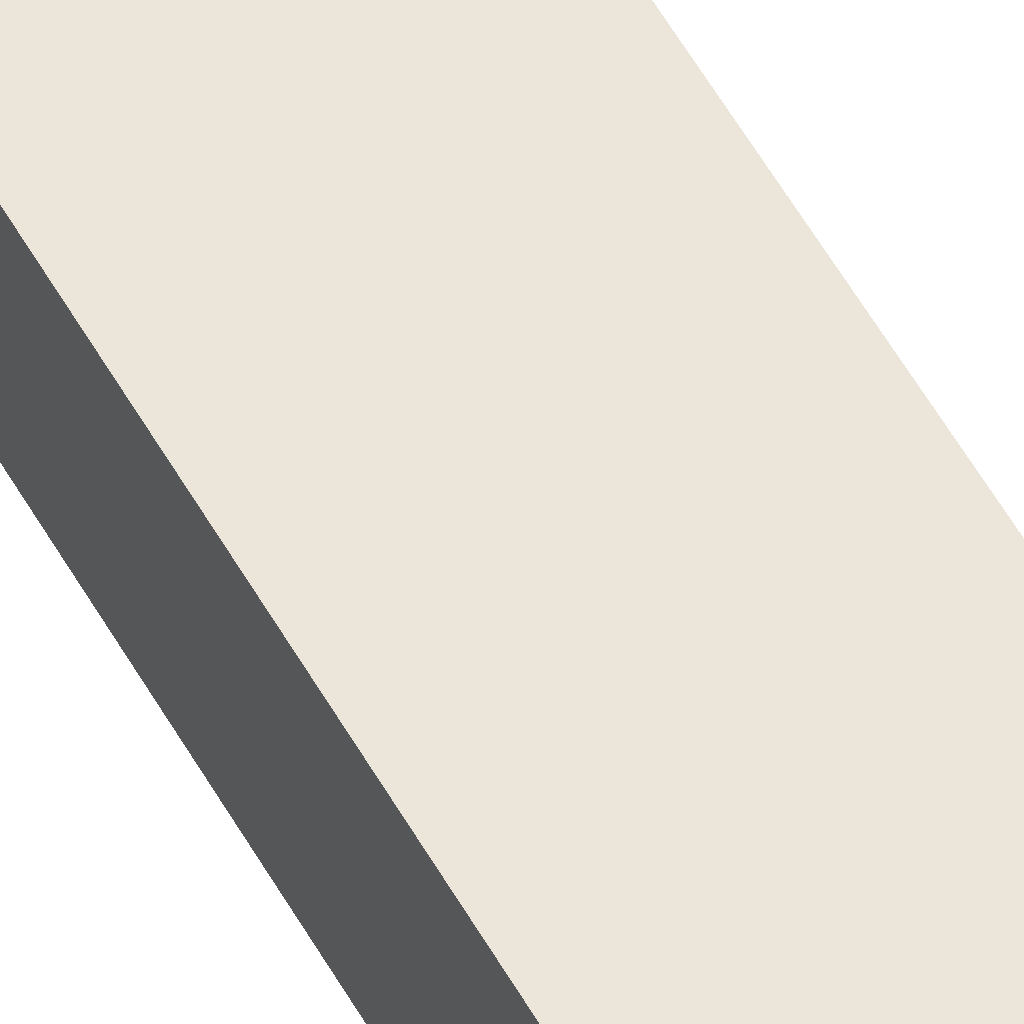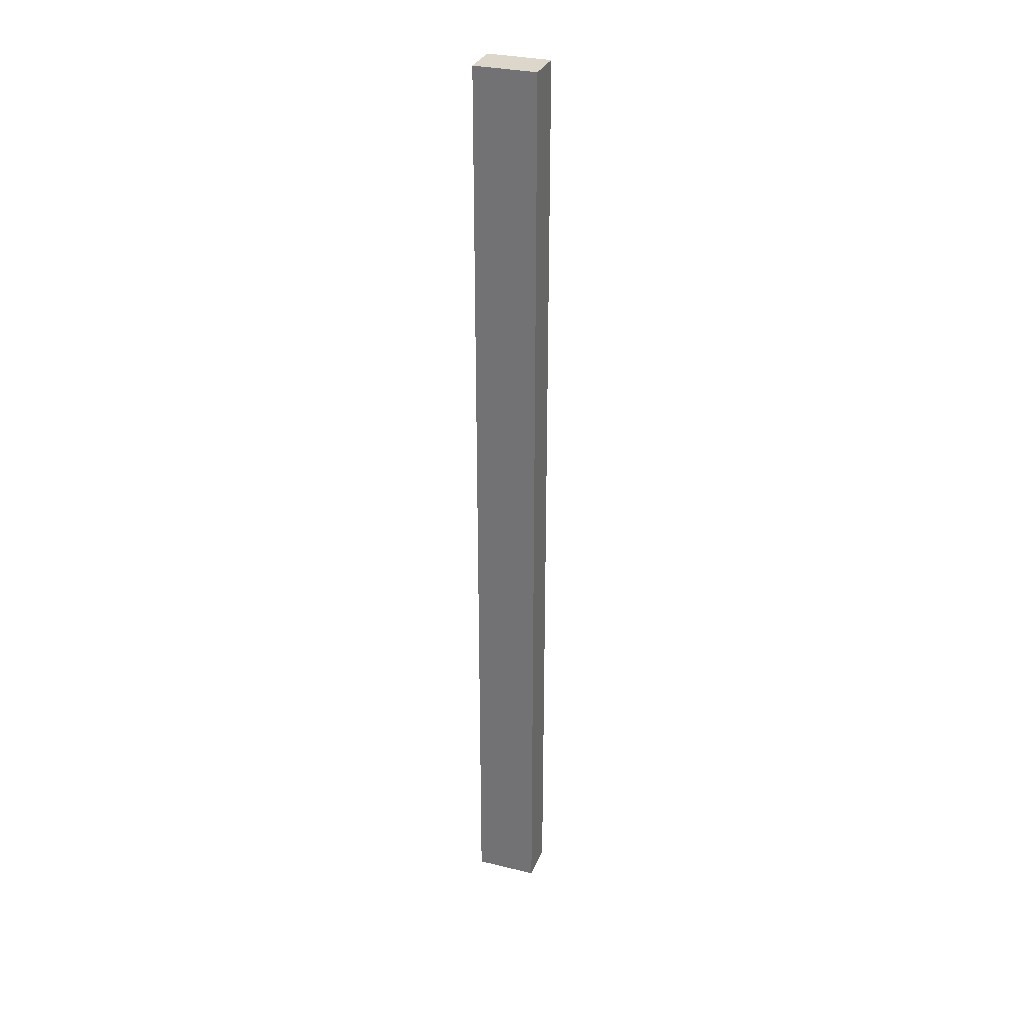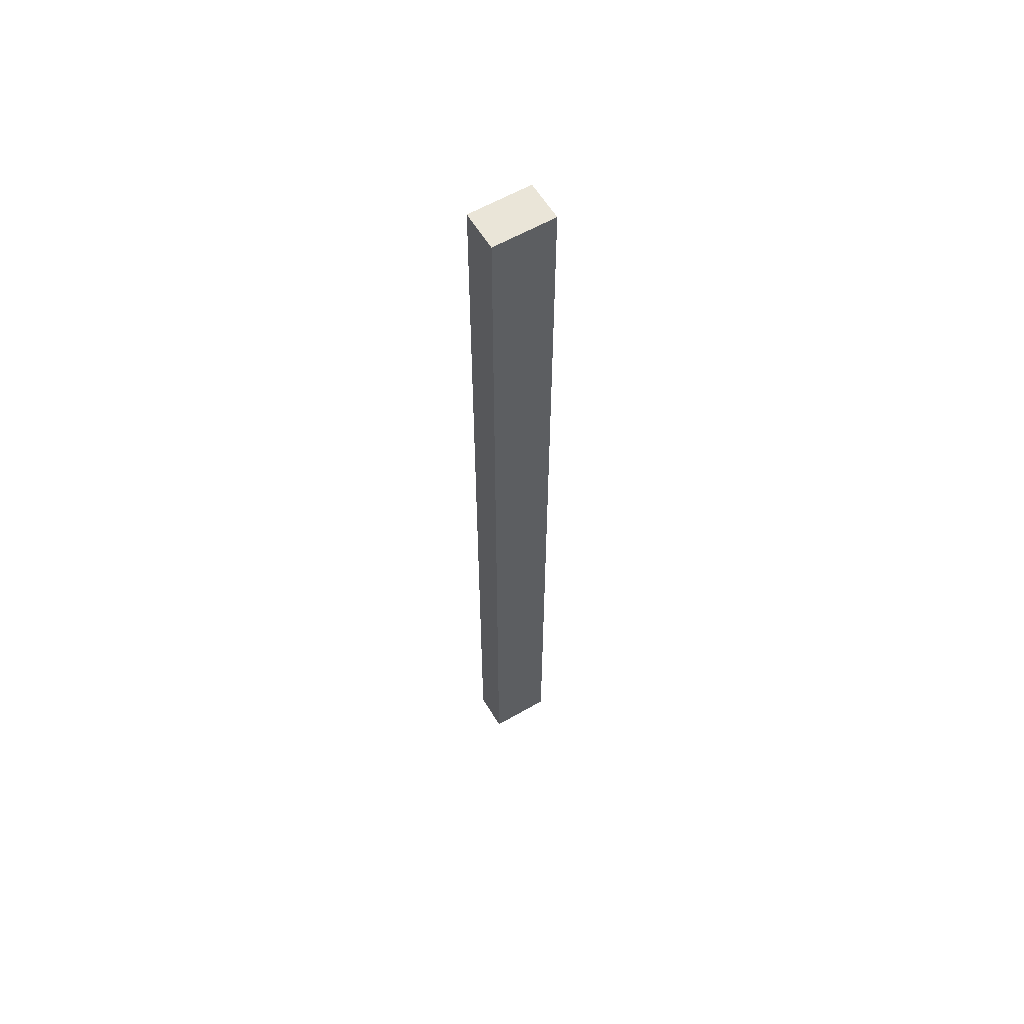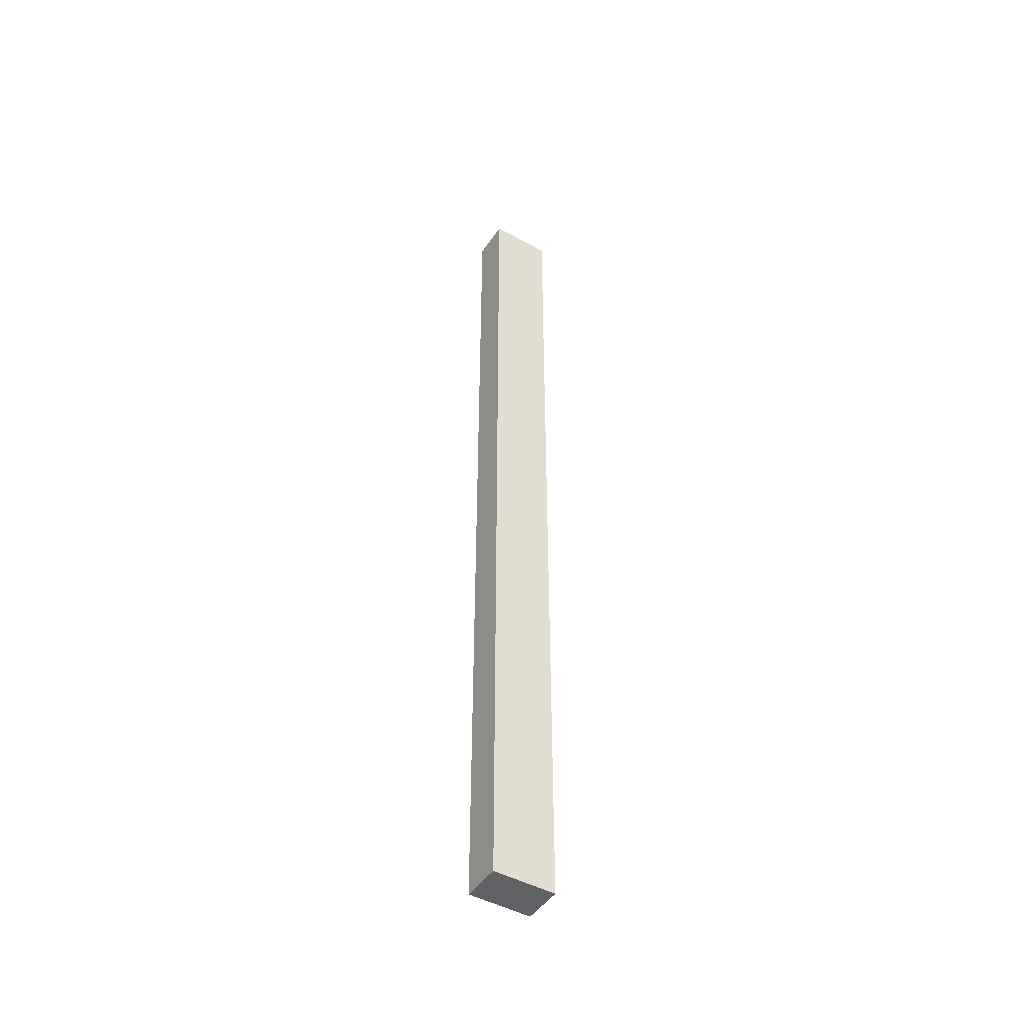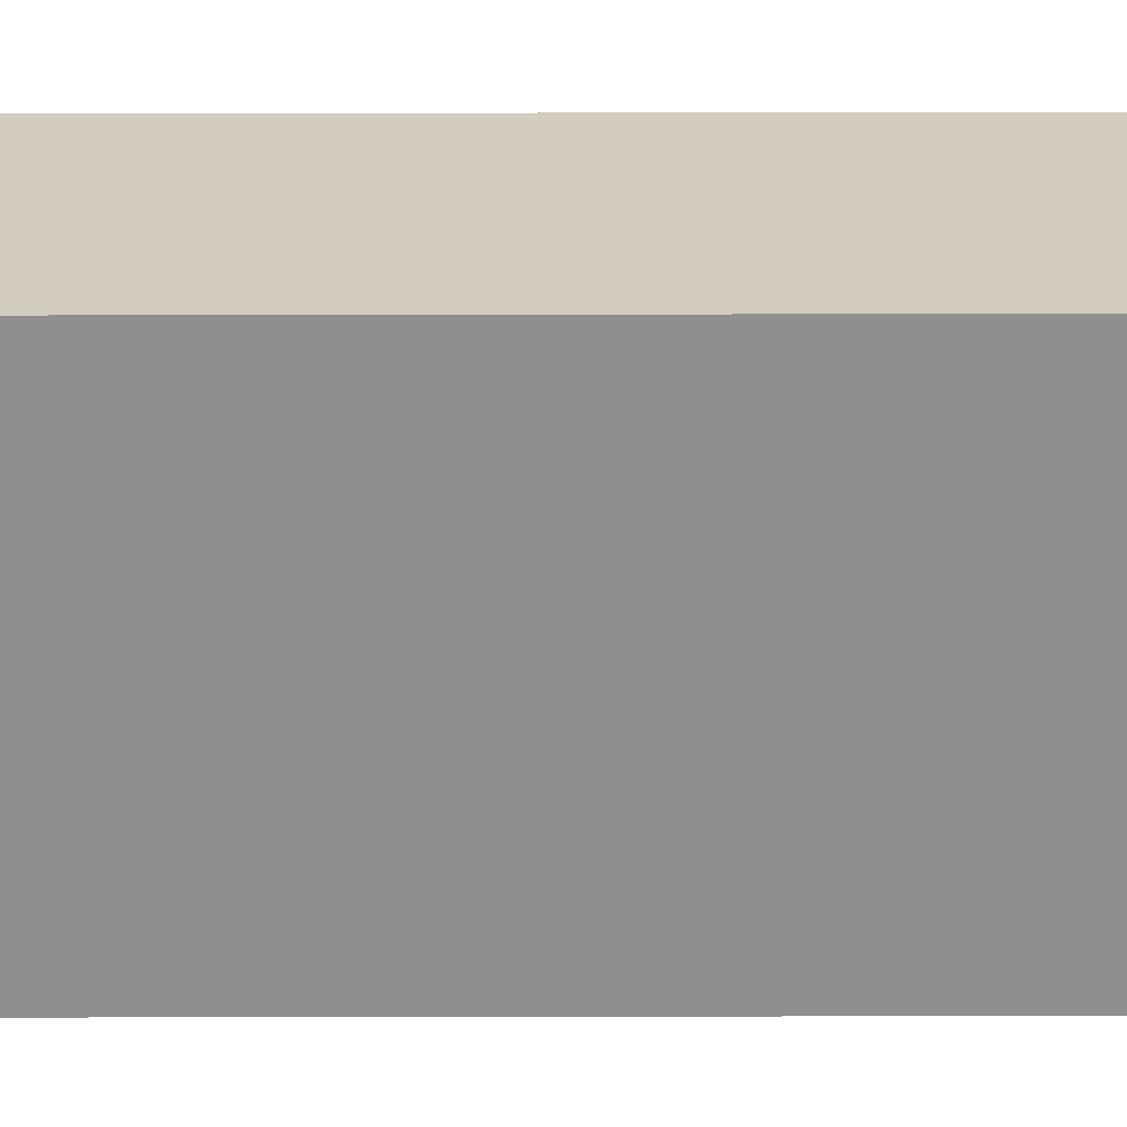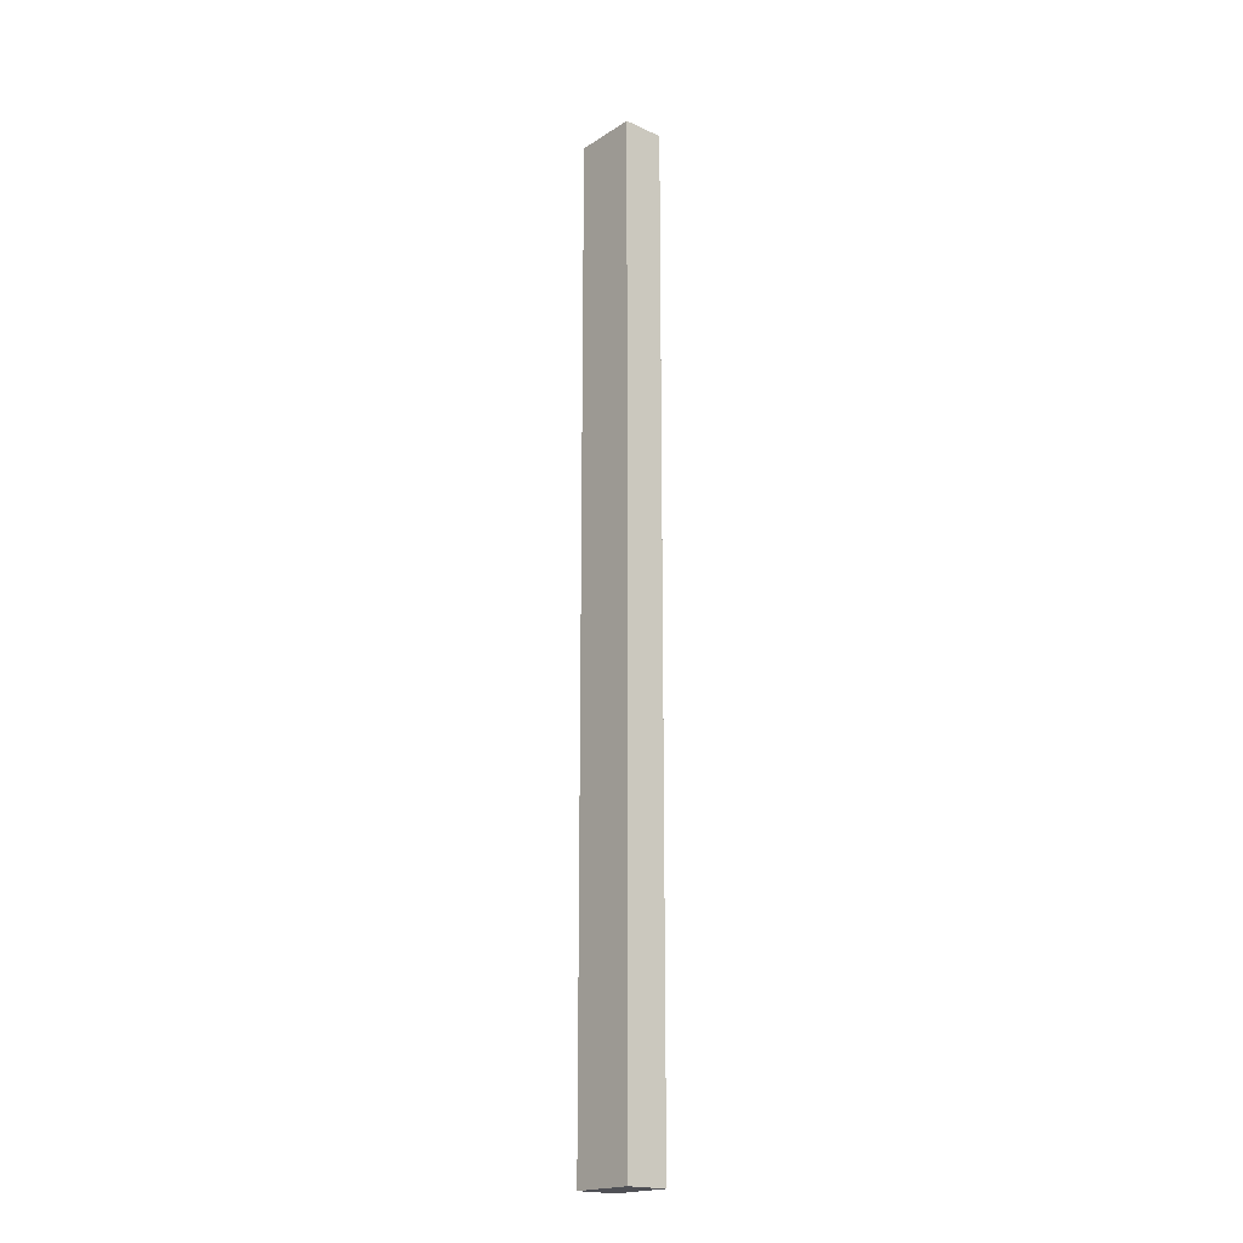
<metadata>
{"format":"obj","ext":"obj","renderer":"f3d","projection":"perspective","resolution":1024,"background":"white","views":[{"elev":50.3,"azim":152.7,"up":"+Z"},{"elev":30.8,"azim":20.5,"up":"+Y"},{"elev":59.5,"azim":-29.4,"up":"+Y"},{"elev":-46.9,"azim":-30.8,"up":"+Y"},{"elev":-66.5,"azim":90.1,"up":"+Z"},{"elev":-19.3,"azim":-129.1,"up":"+Y"}]}
</metadata>
<code>
v  0 8.567 5.246e-16
v  0.567 8.567 0.347
v  0.559 8.567 -0.013
v  0.008 8.567 0.36
v  0.559 7.96e-19 -0.013
v  0 0 0
v  0.008 -2.204e-17 0.36
v  0.567 -2.125e-17 0.347
g defaultobject
f 1 2 3
f 2 1 4
f 5 1 3
f 1 5 6
f 6 4 1
f 4 6 7
f 7 2 4
f 2 7 8
f 8 3 2
f 3 8 5
f 8 6 5
f 6 8 7

</code>
